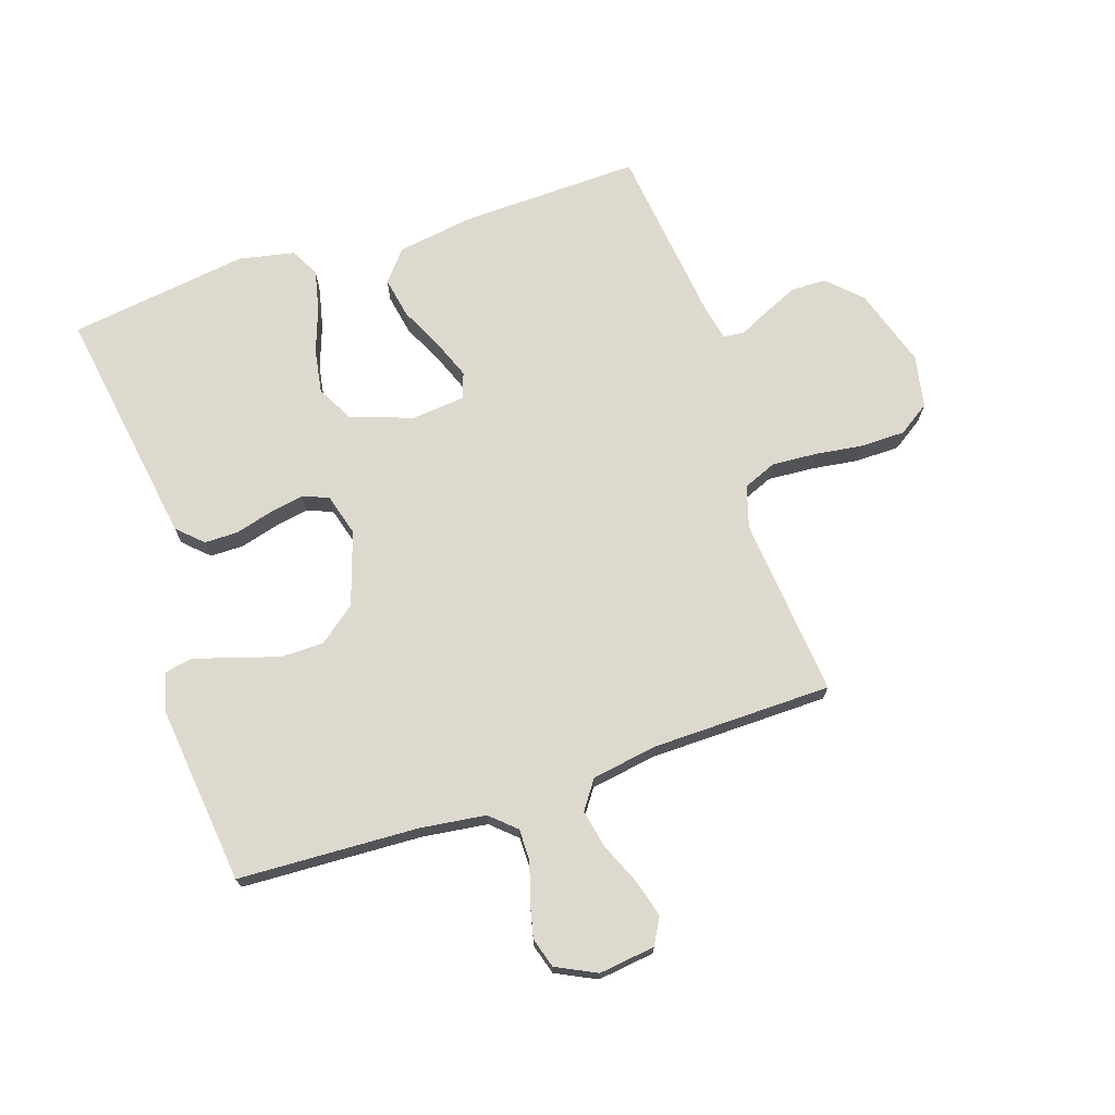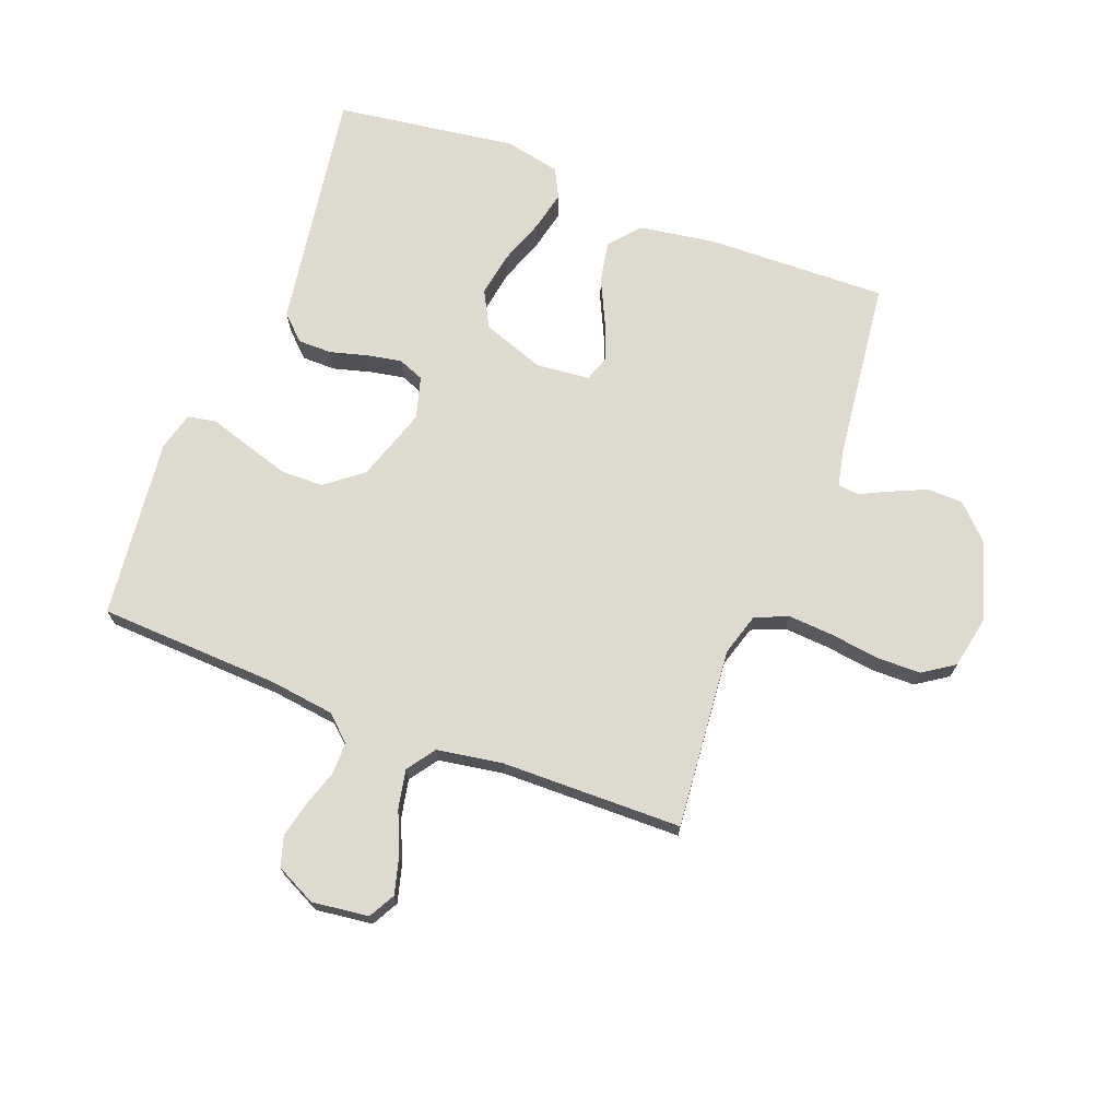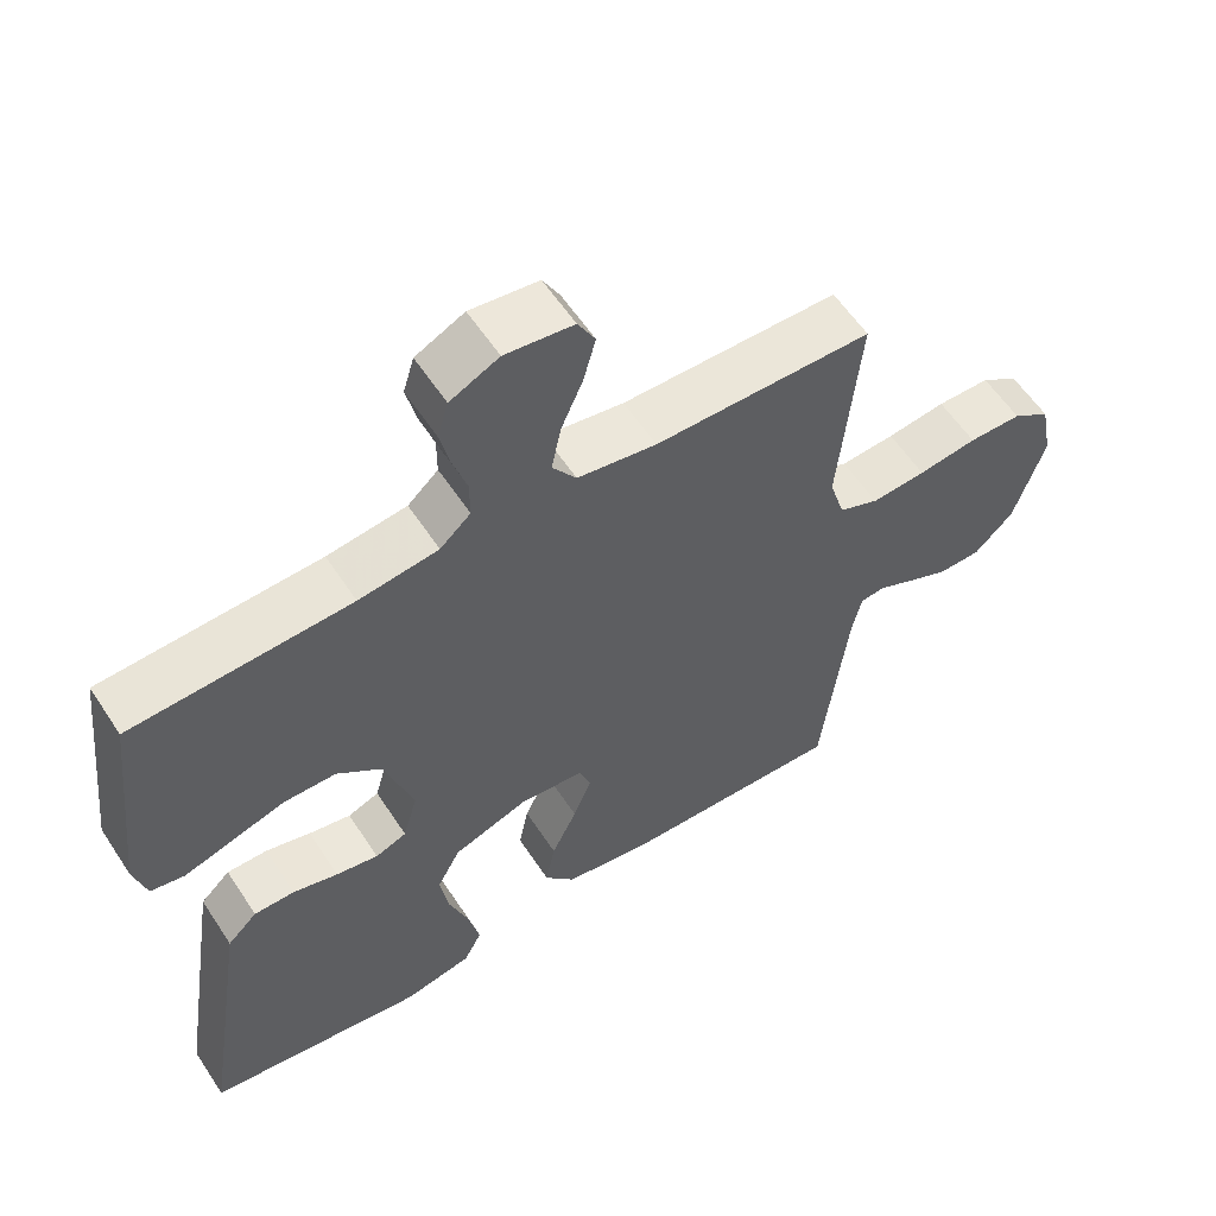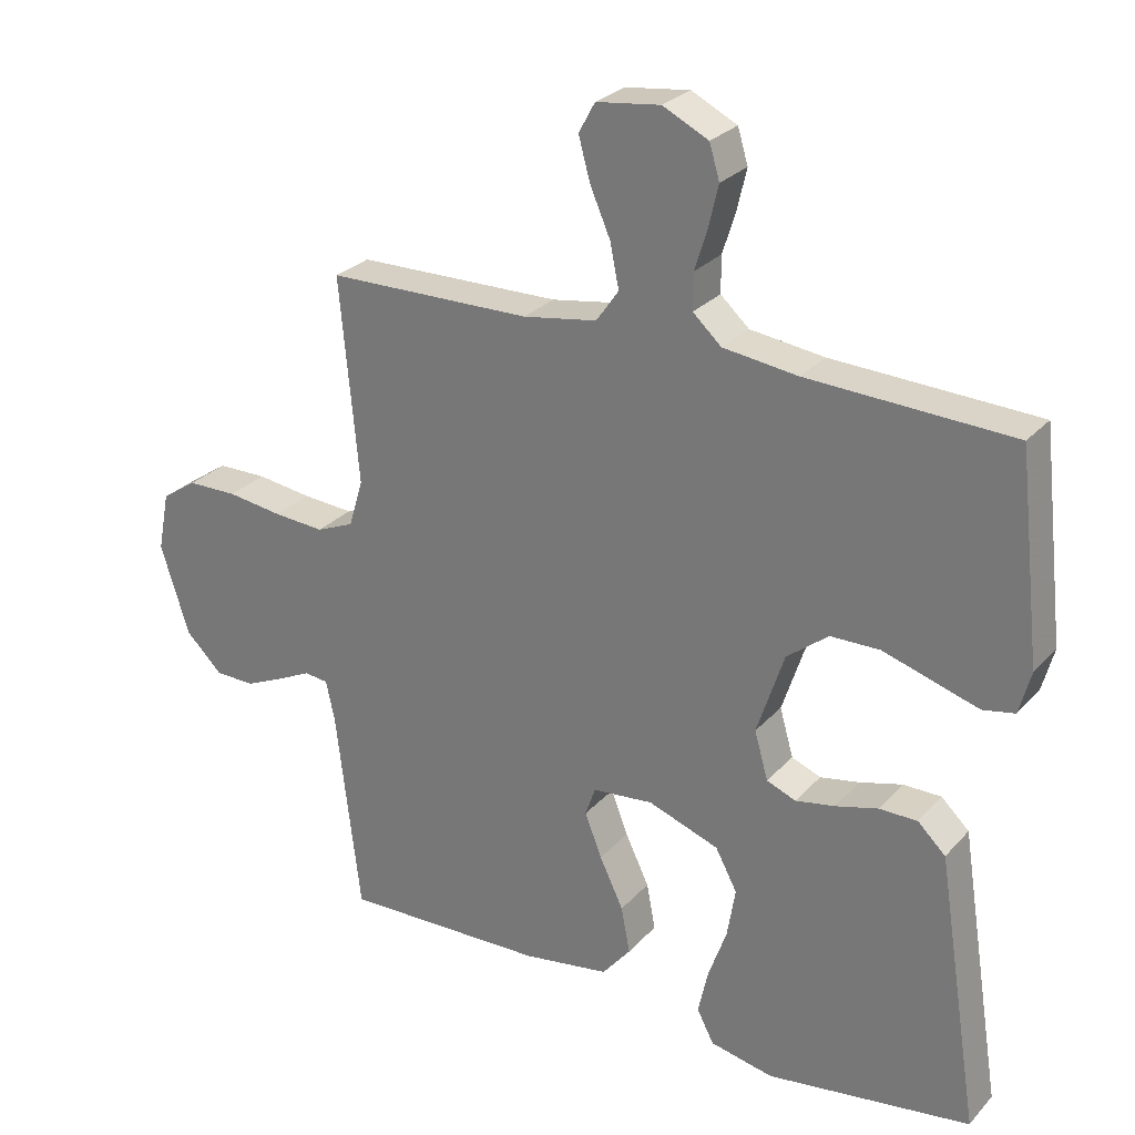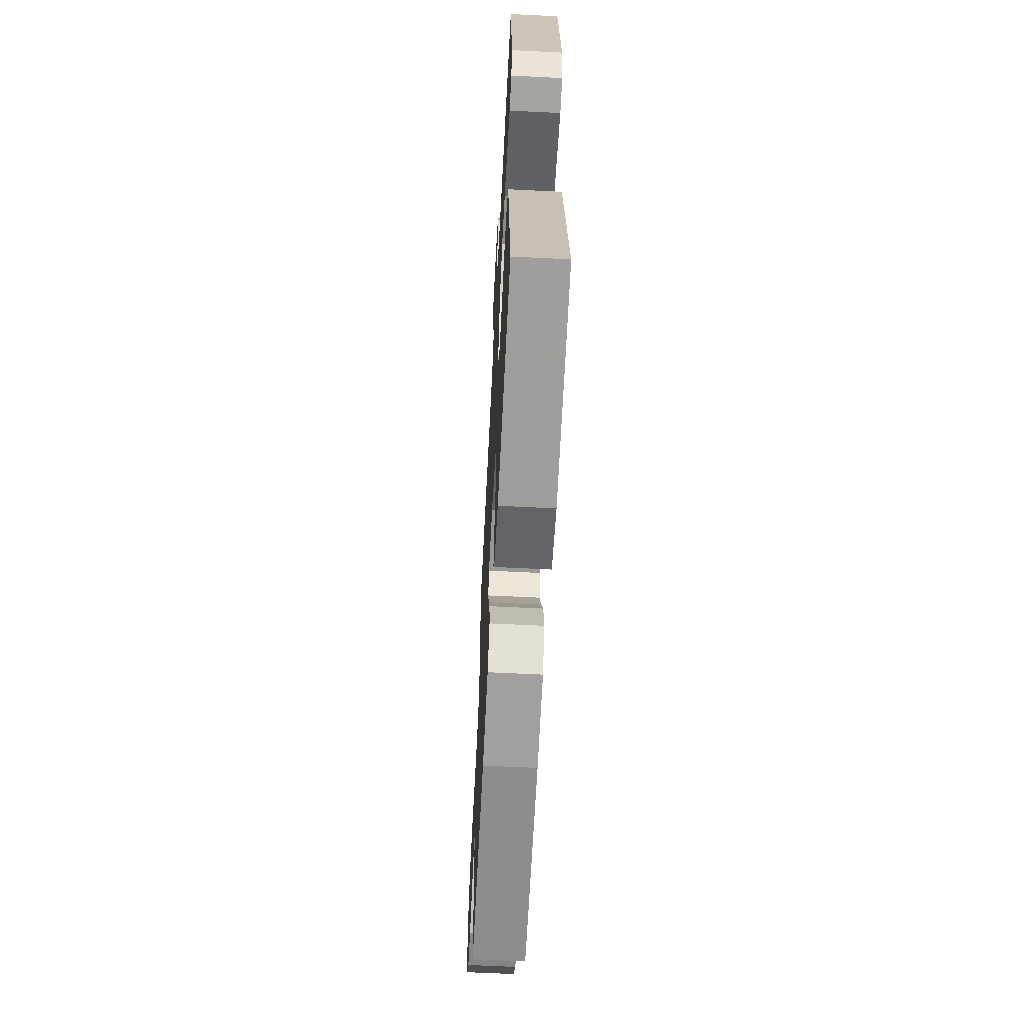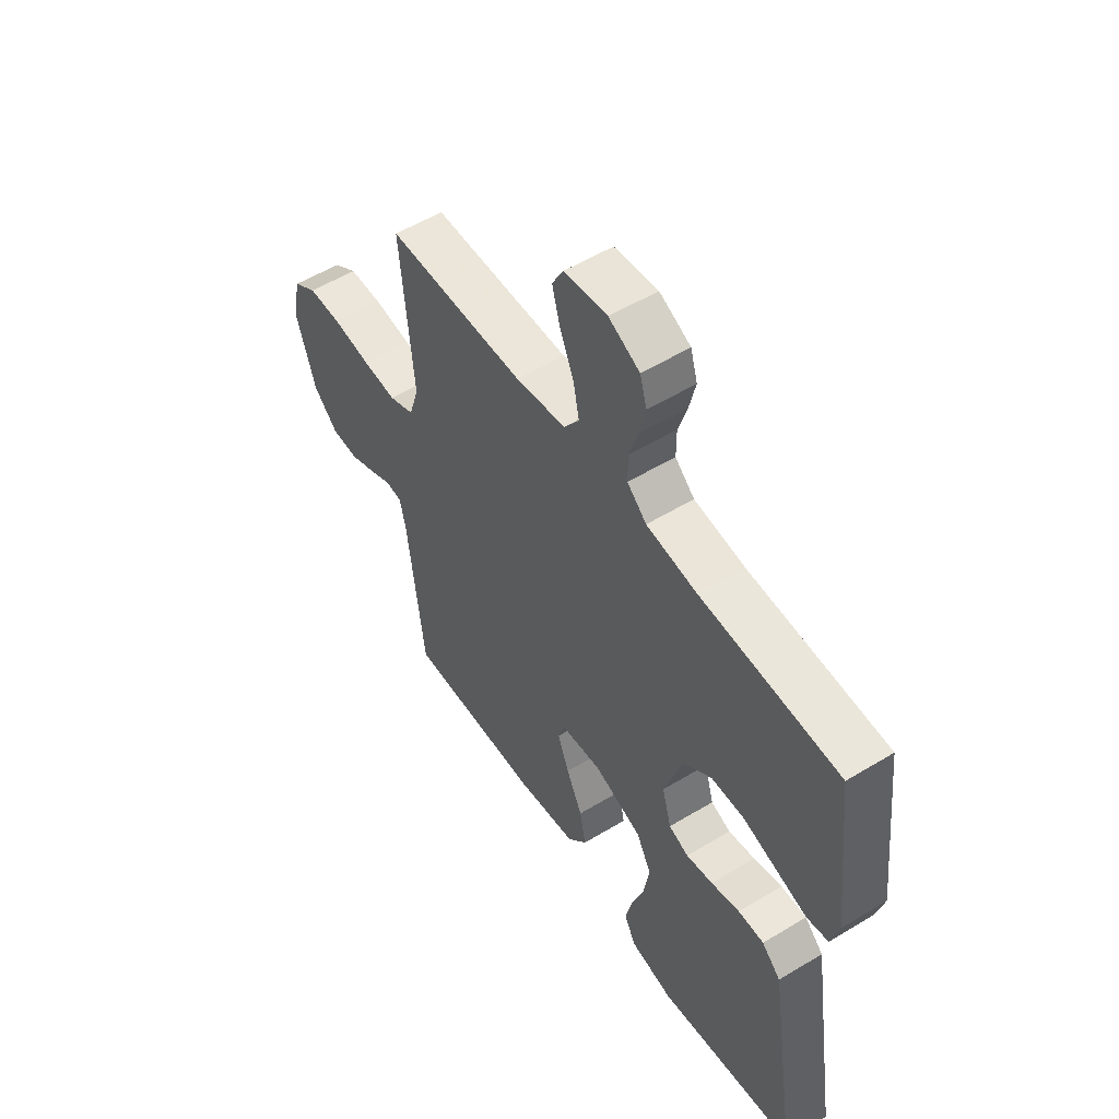
<metadata>
{"format":"obj","ext":"obj","renderer":"f3d","projection":"perspective","resolution":1024,"background":"white","views":[{"elev":71.4,"azim":-18.3,"up":"+Y"},{"elev":71.0,"azim":21.0,"up":"+Y"},{"elev":58.1,"azim":-33.0,"up":"+Z"},{"elev":27.1,"azim":-147.7,"up":"+Z"},{"elev":-62.9,"azim":-92.9,"up":"+Z"},{"elev":54.3,"azim":-122.8,"up":"+Z"}]}
</metadata>
<code>
v 0.5 0.07 0.5
v 0.472 0.07 0.2
v 0.493 0.07 0.13
v 0.548 0.07 0.107
v 0.623 0.07 0.112
v 0.704 0.07 0.123
v 0.777 0.07 0.122
v 0.829 0.07 0.087
v 0.846 0.07 0
v 0.804 0.07 -0.132
v 0.75 0.07 -0.185
v 0.691 0.07 -0.186
v 0.633 0.07 -0.16
v 0.584 0.07 -0.136
v 0.549 0.07 -0.14
v 0.536 0.07 -0.2
v 0.5 0.07 -0.5
v 0.2 0.07 -0.491
v 0.073 0.07 -0.471
v 0.031 0.07 -0.42
v 0.044 0.07 -0.352
v 0.079 0.07 -0.279
v 0.104 0.07 -0.215
v 0.089 0.07 -0.172
v 0 0.07 -0.163
v -0.104 0.07 -0.2
v -0.136 0.07 -0.26
v -0.124 0.07 -0.333
v -0.097 0.07 -0.409
v -0.082 0.07 -0.476
v -0.107 0.07 -0.524
v -0.2 0.07 -0.543
v -0.5 0.07 -0.5
v -0.453 0.07 -0.2
v -0.437 0.07 -0.098
v -0.396 0.07 -0.059
v -0.34 0.07 -0.059
v -0.278 0.07 -0.076
v -0.22 0.07 -0.087
v -0.177 0.07 -0.07
v -0.157 0.07 0
v -0.197 0.07 0.122
v -0.258 0.07 0.17
v -0.33 0.07 0.171
v -0.405 0.07 0.148
v -0.47 0.07 0.128
v -0.517 0.07 0.137
v -0.534 0.07 0.2
v -0.5 0.07 0.5
v -0.2 0.07 0.513
v -0.091 0.07 0.527
v -0.049 0.07 0.565
v -0.049 0.07 0.618
v -0.068 0.07 0.678
v -0.082 0.07 0.738
v -0.067 0.07 0.788
v 0 0.07 0.821
v 0.094 0.07 0.809
v 0.118 0.07 0.765
v 0.101 0.07 0.703
v 0.071 0.07 0.634
v 0.058 0.07 0.57
v 0.091 0.07 0.523
v 0.2 0.07 0.505
v 0.5 0 0.5
v 0.472 0 0.2
v 0.493 0 0.13
v 0.548 0 0.107
v 0.623 0 0.112
v 0.704 0 0.123
v 0.777 0 0.122
v 0.829 0 0.087
v 0.846 0 0
v 0.804 0 -0.132
v 0.75 0 -0.185
v 0.691 0 -0.186
v 0.633 0 -0.16
v 0.584 0 -0.136
v 0.549 0 -0.14
v 0.536 0 -0.2
v 0.5 0 -0.5
v 0.2 0 -0.491
v 0.073 0 -0.471
v 0.031 0 -0.42
v 0.044 0 -0.352
v 0.079 0 -0.279
v 0.104 0 -0.215
v 0.089 0 -0.172
v 0 0 -0.163
v -0.104 0 -0.2
v -0.136 0 -0.26
v -0.124 0 -0.333
v -0.097 0 -0.409
v -0.082 0 -0.476
v -0.107 0 -0.524
v -0.2 0 -0.543
v -0.5 0 -0.5
v -0.453 0 -0.2
v -0.437 0 -0.098
v -0.396 0 -0.059
v -0.34 0 -0.059
v -0.278 0 -0.076
v -0.22 0 -0.087
v -0.177 0 -0.07
v -0.157 0 0
v -0.197 0 0.122
v -0.258 0 0.17
v -0.33 0 0.171
v -0.405 0 0.148
v -0.47 0 0.128
v -0.517 0 0.137
v -0.534 0 0.2
v -0.5 0 0.5
v -0.2 0 0.513
v -0.091 0 0.527
v -0.049 0 0.565
v -0.049 0 0.618
v -0.068 0 0.678
v -0.082 0 0.738
v -0.067 0 0.788
v 0 0 0.821
v 0.094 0 0.809
v 0.118 0 0.765
v 0.101 0 0.703
v 0.071 0 0.634
v 0.058 0 0.57
v 0.091 0 0.523
v 0.2 0 0.505
f 58 59 60 61
f 58 61 62
f 57 58 62
f 56 57 62
f 53 54 55 56
f 53 56 62
f 52 53 62 63
f 47 48 49 50
f 45 46 47 50
f 44 45 50 51
f 43 44 51 52
f 35 36 37 38
f 35 38 39
f 34 35 39
f 33 34 39 40
f 31 32 33 40
f 28 29 30 31
f 27 28 31 40
f 19 20 21 22
f 19 22 23
f 16 17 18 19
f 15 16 19 23
f 11 12 13 14
f 9 10 11 14
f 9 14 15
f 5 6 7 8
f 4 5 8 9
f 64 1 2
f 63 64 2 3
f 42 43 52 63
f 41 42 63 3
f 26 27 40 41
f 25 26 41 3
f 9 15 23 24
f 4 9 24 25
f 3 4 25
f 125 124 123 122
f 126 125 122
f 126 122 121
f 126 121 120
f 120 119 118 117
f 126 120 117
f 127 126 117 116
f 114 113 112 111
f 114 111 110 109
f 115 114 109 108
f 116 115 108 107
f 102 101 100 99
f 103 102 99
f 103 99 98
f 104 103 98 97
f 104 97 96 95
f 95 94 93 92
f 104 95 92 91
f 86 85 84 83
f 87 86 83
f 83 82 81 80
f 87 83 80 79
f 78 77 76 75
f 78 75 74 73
f 79 78 73
f 72 71 70 69
f 73 72 69 68
f 66 65 128
f 67 66 128 127
f 127 116 107 106
f 67 127 106 105
f 105 104 91 90
f 67 105 90 89
f 88 87 79 73
f 89 88 73 68
f 89 68 67
f 1 65 66 2
f 2 66 67 3
f 3 67 68 4
f 4 68 69 5
f 5 69 70 6
f 6 70 71 7
f 7 71 72 8
f 8 72 73 9
f 9 73 74 10
f 10 74 75 11
f 11 75 76 12
f 12 76 77 13
f 13 77 78 14
f 14 78 79 15
f 15 79 80 16
f 16 80 81 17
f 17 81 82 18
f 18 82 83 19
f 19 83 84 20
f 20 84 85 21
f 21 85 86 22
f 22 86 87 23
f 23 87 88 24
f 24 88 89 25
f 25 89 90 26
f 26 90 91 27
f 27 91 92 28
f 28 92 93 29
f 29 93 94 30
f 30 94 95 31
f 31 95 96 32
f 32 96 97 33
f 33 97 98 34
f 34 98 99 35
f 35 99 100 36
f 36 100 101 37
f 37 101 102 38
f 38 102 103 39
f 39 103 104 40
f 40 104 105 41
f 41 105 106 42
f 42 106 107 43
f 43 107 108 44
f 44 108 109 45
f 45 109 110 46
f 46 110 111 47
f 47 111 112 48
f 48 112 113 49
f 49 113 114 50
f 50 114 115 51
f 51 115 116 52
f 52 116 117 53
f 53 117 118 54
f 54 118 119 55
f 55 119 120 56
f 56 120 121 57
f 57 121 122 58
f 58 122 123 59
f 59 123 124 60
f 60 124 125 61
f 61 125 126 62
f 62 126 127 63
f 63 127 128 64
f 64 128 65 1

</code>
